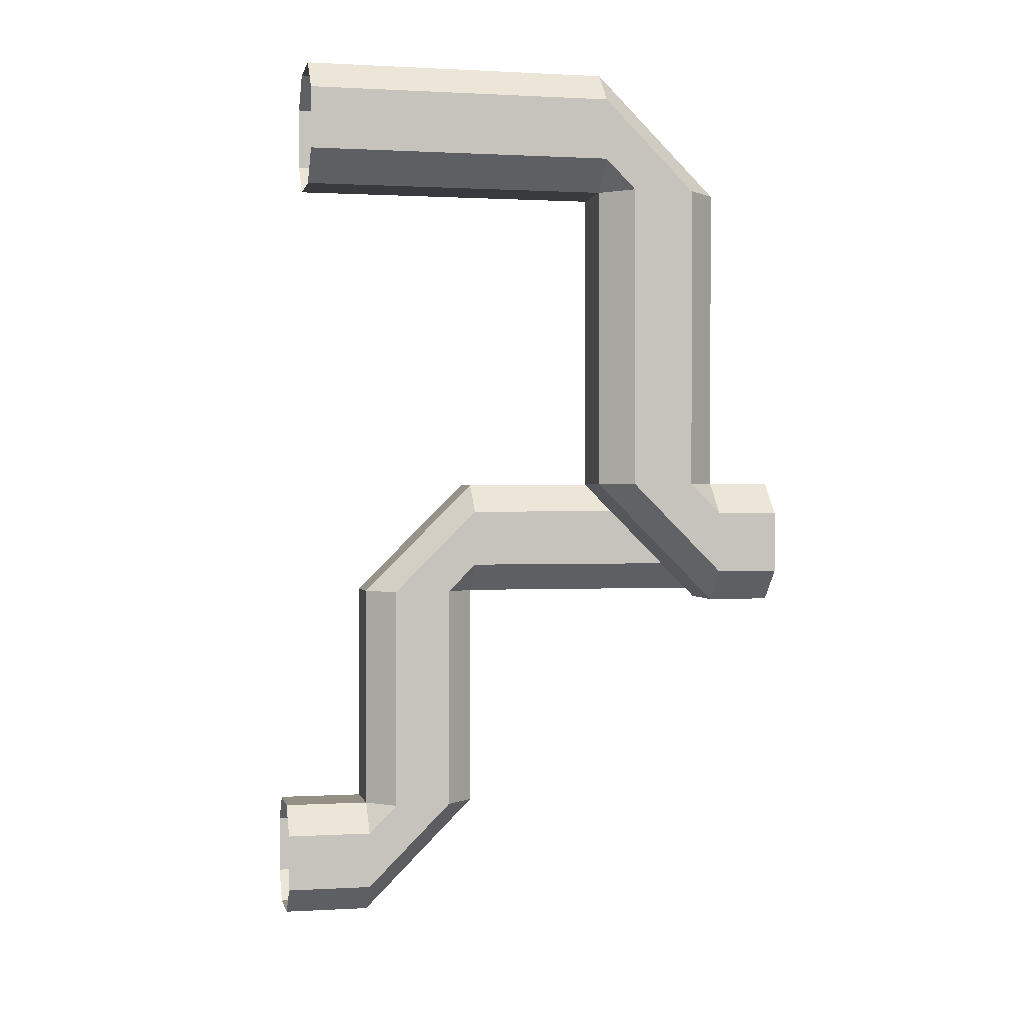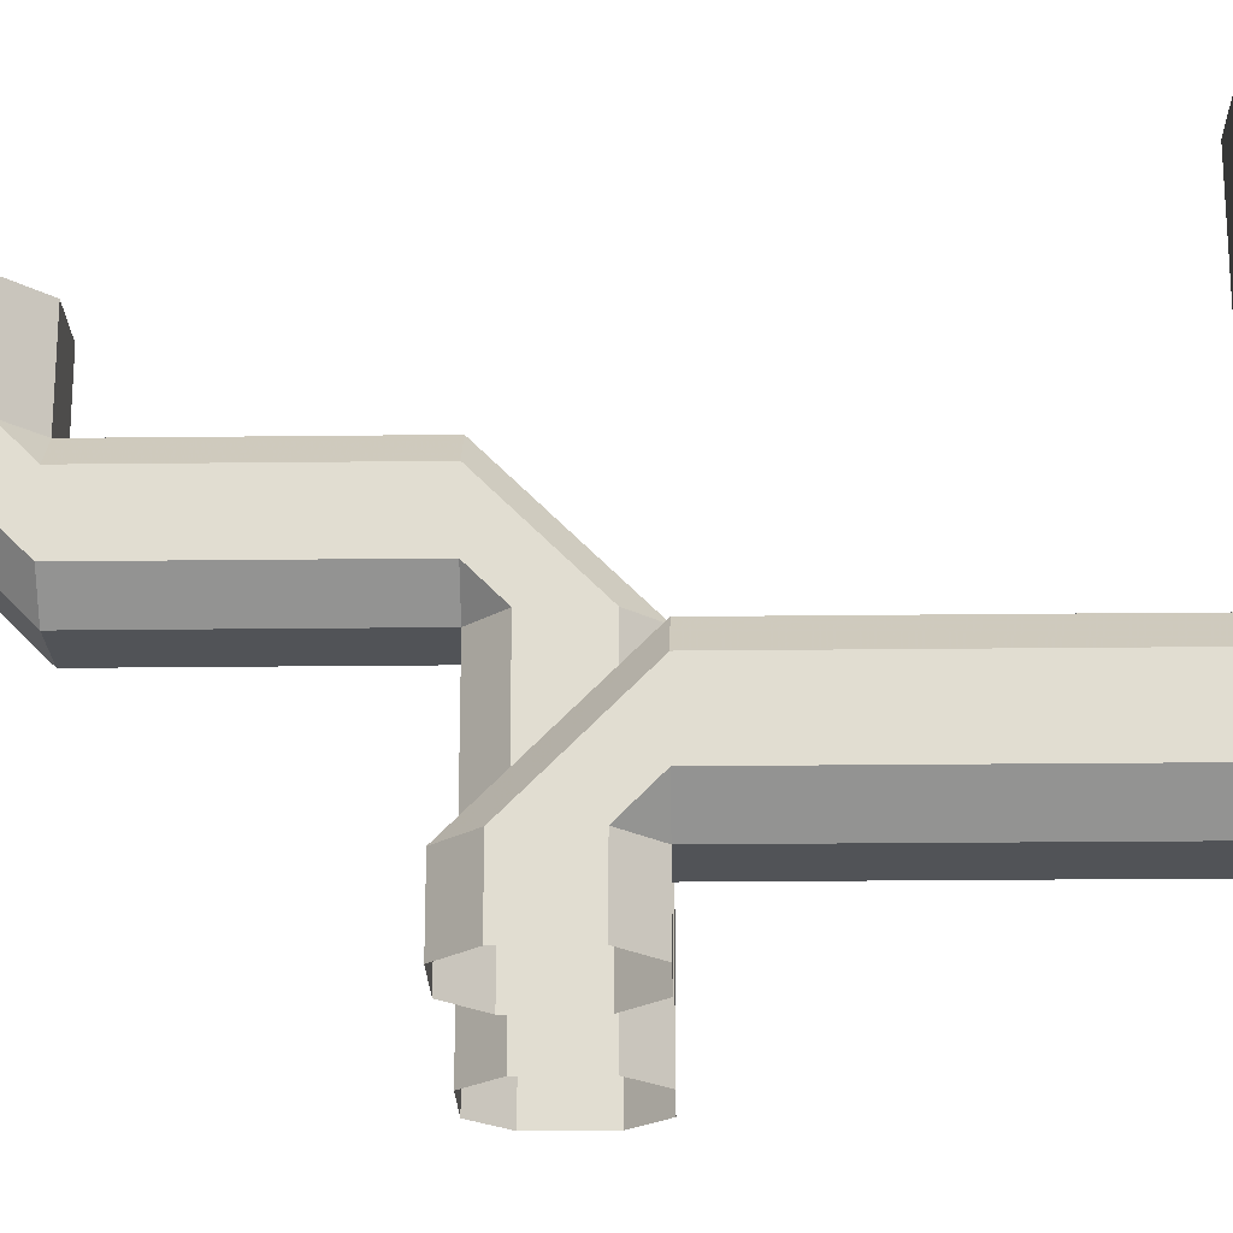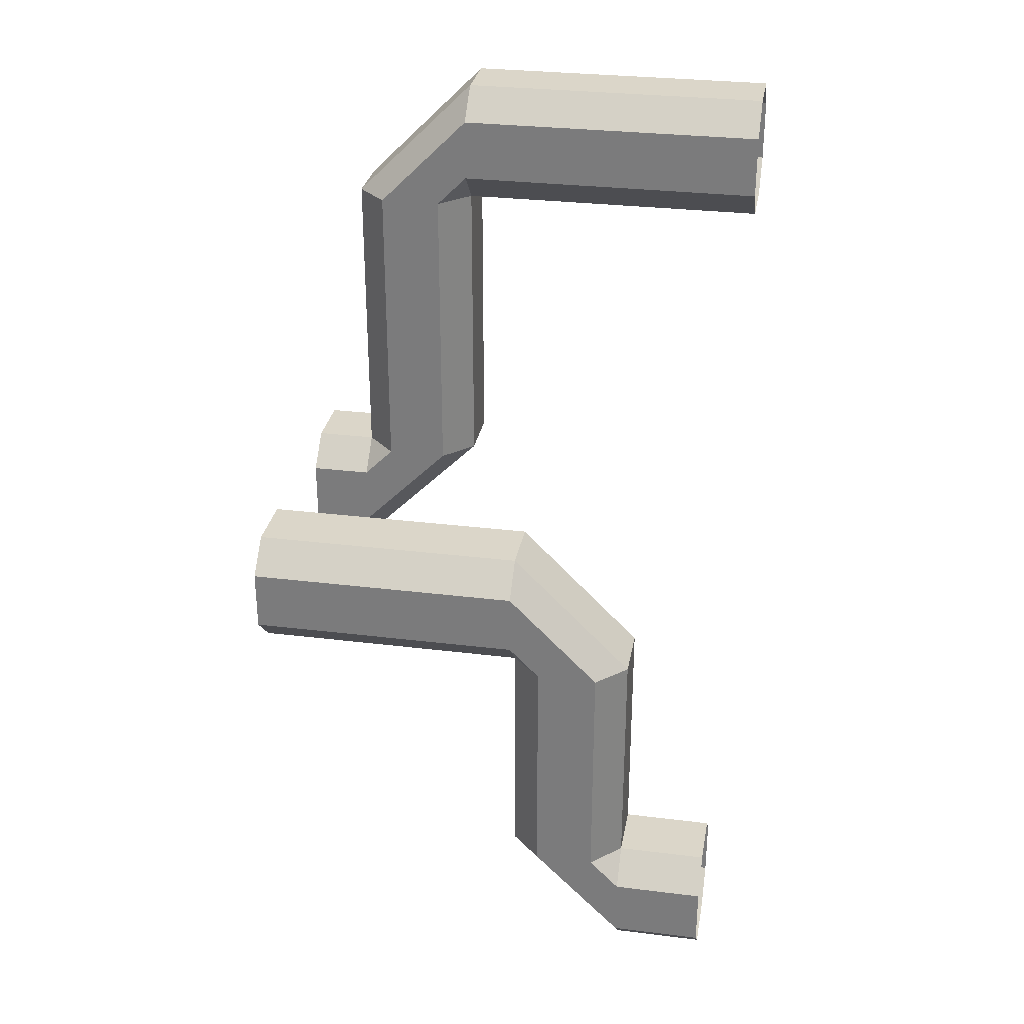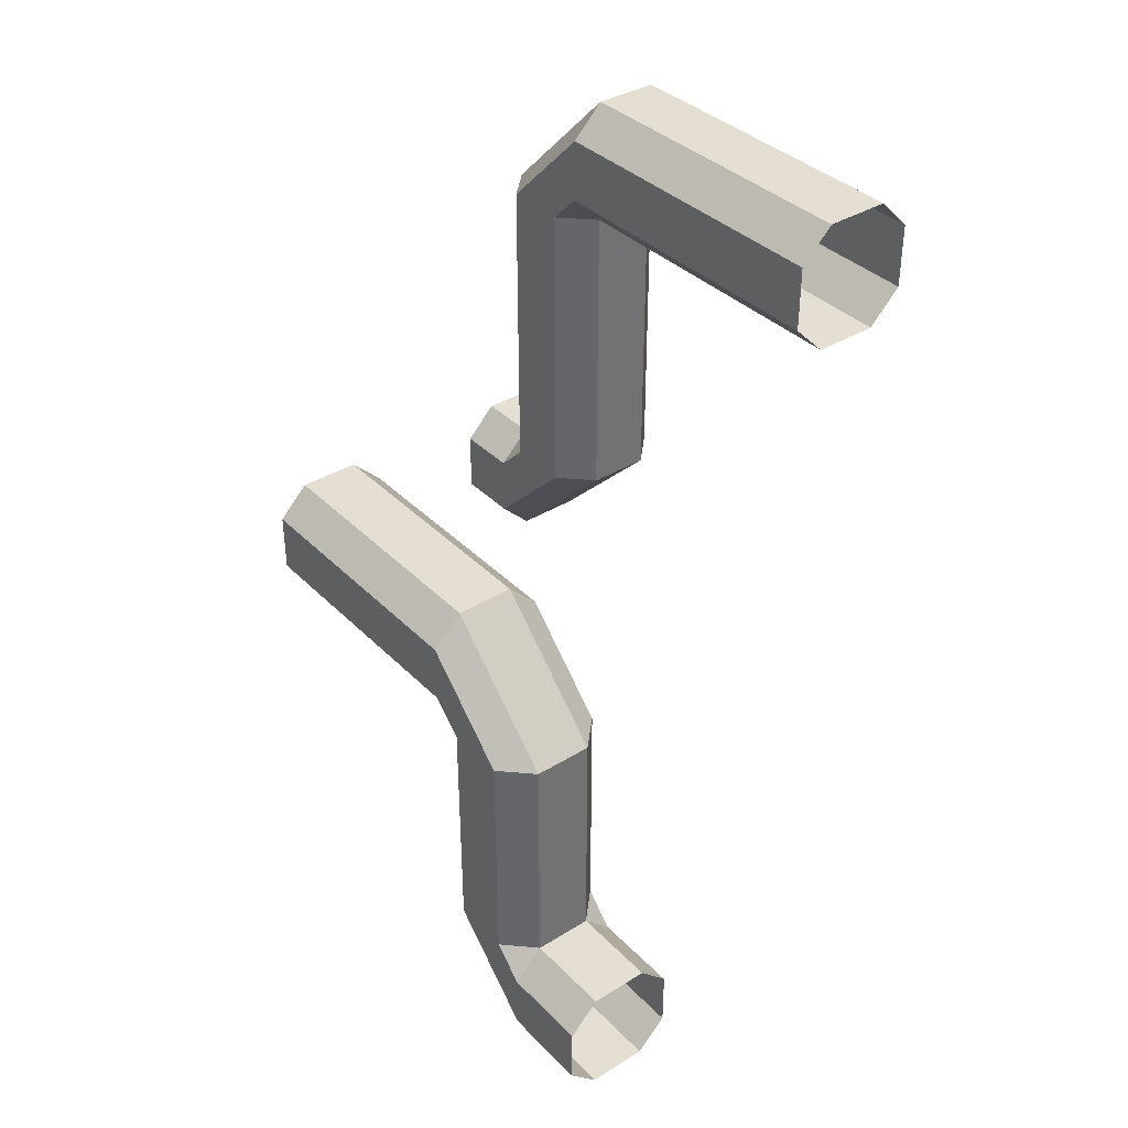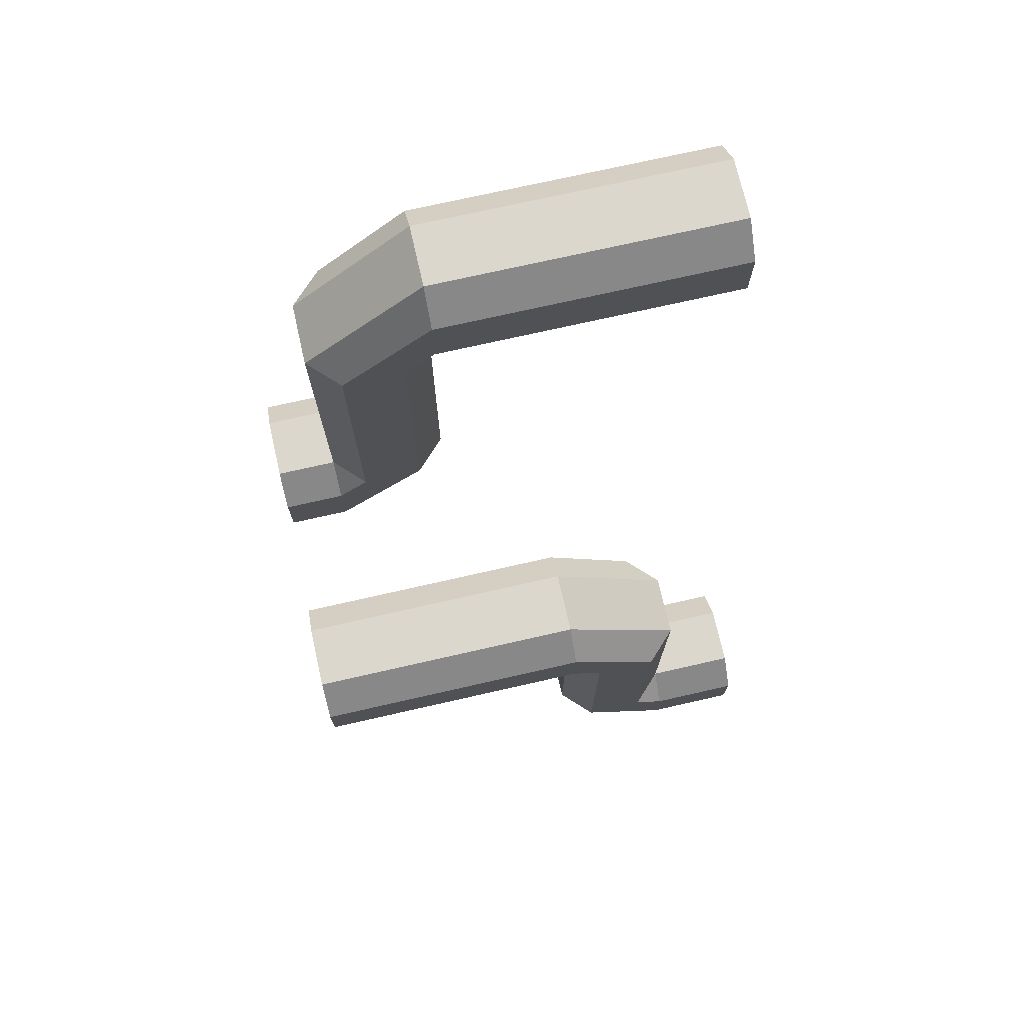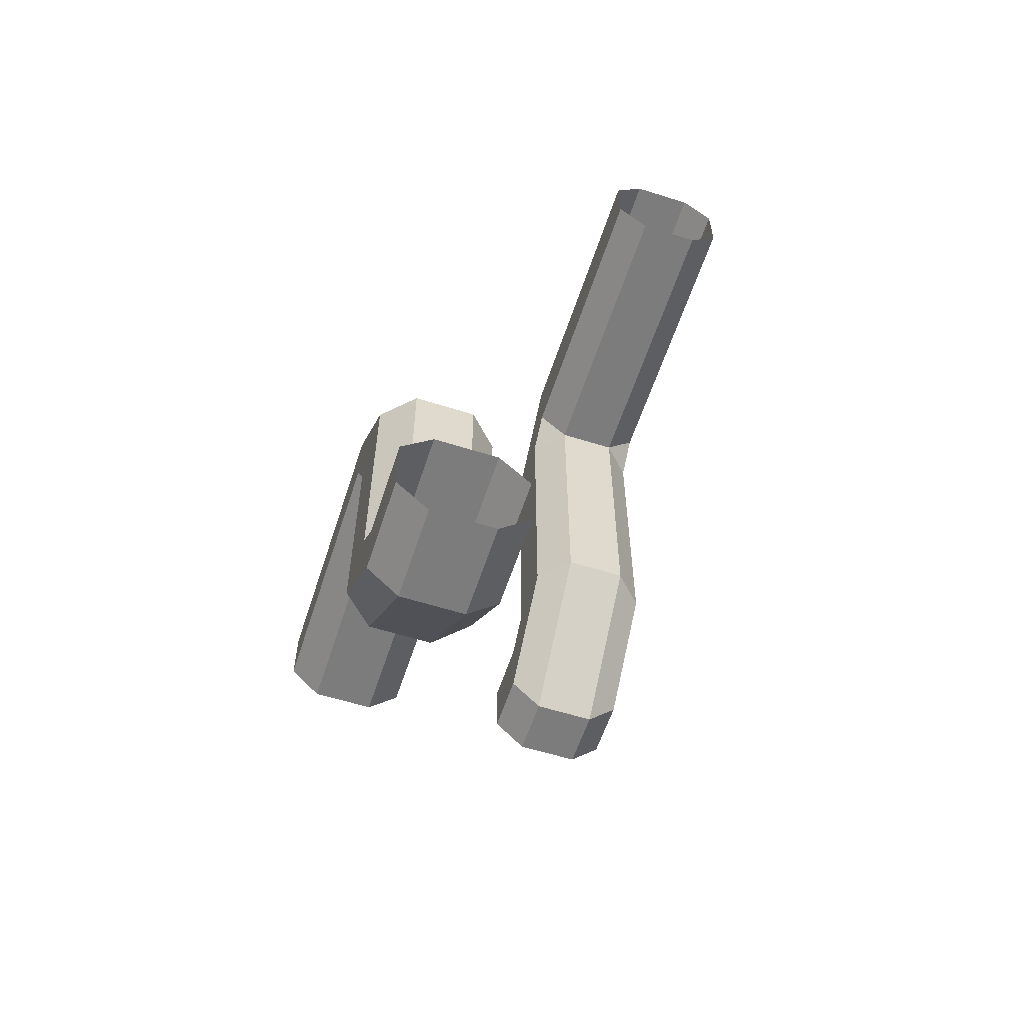
<metadata>
{"format":"obj","ext":"obj","renderer":"f3d","projection":"perspective","resolution":1024,"background":"white","views":[{"elev":0.5,"azim":78.0,"up":"+Y"},{"elev":-21.7,"azim":91.2,"up":"+Z"},{"elev":29.8,"azim":-79.8,"up":"+Y"},{"elev":37.2,"azim":-38.4,"up":"+Y"},{"elev":73.4,"azim":-102.8,"up":"+Y"},{"elev":-58.8,"azim":-18.0,"up":"+Y"}]}
</metadata>
<code>
v 0 -2.062 0.5
v 0 -2.188 0.5
v 0 -2.188 0.3125
v 0 -2.062 0.3125
v -0.0625 -2 0.5
v -0.0625 -2 0.3125
v -0.1875 -2 0.5
v -0.1875 -2 0.3125
v -0.25 -2.062 0.5
v -0.25 -2.062 0.3125
v -0.25 -2.188 0.5
v -0.25 -2.188 0.3125
v -0.1875 -2.25 0.5
v -0.1875 -2.25 0.3125
v -0.0625 -2.25 0.5
v -0.0625 -2.25 0.3125
v 0 -2 0.125
v 0 -2 0.25
v 0 -1.5 0.25
v -0.0625 -1.5 0.3125
v -0.1875 -1.5 0.3125
v -0.25 -2 0.25
v -0.25 -2 0.125
v -0.1875 -2 0.0625
v -0.0625 -2 0.0625
v -0.0625 -1.5 0.0625
v 0 -1.5 0.125
v 0 -1.438 0.0625
v 0 -1.312 0.0625
v -0.0625 -1.25 0.0625
v -0.1875 -1.25 0.0625
v -0.25 -1.312 0.0625
v -0.25 -1.5 0.25
v -0.25 -1.5 0.125
v -0.1875 -1.5 0.0625
v -0.1875 -1.5 -0.5
v -0.0625 -1.5 -0.5
v -0.25 -1.438 0.0625
v -0.25 -1.438 -0.5
v 0 -1.438 -0.5
v 0 -1.312 -0.5
v -0.0625 -1.25 -0.5
v -0.1875 -1.25 -0.5
v -0.25 -1.312 -0.5
v 0.25 -1.25 -0.1875
v 0.25 -1.438 -0.375
v 0.3125 -1.5 -0.375
v 0.3125 -1.25 -0.125
v 0.3125 -0.625 -0.125
v 0.25 -0.625 -0.1875
v 0.25 -1.25 -0.3125
v 0.25 -1.312 -0.375
v 0.25 -1.312 -0.5
v 0.25 -1.438 -0.5
v 0.3125 -1.5 -0.5
v 0.4375 -1.5 -0.375
v 0.4375 -1.25 -0.125
v 0.4375 -0.625 -0.125
v 0.4375 -0.625 0.5
v 0.3125 -0.625 0.5
v 0.25 -0.5625 -0.125
v 0.25 -0.625 -0.3125
v 0.3125 -1.25 -0.375
v 0.3125 -1.25 -0.5
v 0.5 -1.438 -0.375
v 0.5 -1.25 -0.1875
v 0.5 -0.625 -0.1875
v 0.5 -0.5625 -0.125
v 0.5 -0.5625 0.5
v 0.5 -1.25 -0.3125
v 0.5 -1.312 -0.375
v 0.4375 -1.25 -0.375
v 0.4375 -0.625 -0.375
v 0.5 -0.625 -0.3125
v 0.5 -0.4375 -0.125
v 0.5 -0.4375 0.5
v 0.5 -1.438 -0.5
v 0.5 -1.312 -0.5
v 0.4375 -1.25 -0.5
v 0.3125 -0.625 -0.375
v 0.4375 -0.375 -0.125
v 0.4375 -1.5 -0.5
v 0.3125 -0.375 -0.125
v 0.3125 -0.375 0.5
v 0.4375 -0.375 0.5
v 0.25 -0.4375 -0.125
v 0.25 -0.4375 0.5
v 0.25 -0.5625 0.5
f 1 2 3
f 1 3 4
f 1 4 5
f 5 4 6
f 5 6 7
f 7 6 8
f 7 8 9
f 9 8 10
f 9 10 11
f 11 10 12
f 11 12 13
f 13 12 14
f 13 14 15
f 15 14 16
f 15 16 2
f 2 16 3
f 3 16 17
f 3 17 4
f 4 17 18
f 4 18 6
f 6 18 19
f 6 19 20
f 6 20 8
f 8 20 21
f 8 21 22
f 8 22 10
f 10 22 12
f 12 22 23
f 12 23 24
f 12 24 14
f 14 24 25
f 14 25 16
f 16 25 17
f 17 25 26
f 17 26 27
f 17 27 18
f 18 27 19
f 19 27 28
f 19 28 29
f 19 29 30
f 19 30 20
f 20 30 31
f 20 31 21
f 21 31 32
f 21 32 33
f 21 33 22
f 22 33 23
f 23 33 34
f 23 34 24
f 24 34 35
f 24 35 25
f 25 35 26
f 26 35 36
f 26 36 37
f 26 37 28
f 26 28 27
f 34 33 32
f 34 32 38
f 34 38 35
f 35 38 39
f 35 39 36
f 29 28 40
f 29 40 41
f 29 41 30
f 30 41 42
f 30 42 31
f 31 42 43
f 31 43 32
f 32 43 44
f 32 44 38
f 38 44 39
f 28 37 40
f 45 46 47
f 45 47 48
f 45 48 49
f 45 49 50
f 45 50 51
f 45 51 52
f 45 52 46
f 46 52 53
f 46 53 54
f 46 54 47
f 47 54 55
f 47 55 56
f 47 56 48
f 48 56 57
f 48 57 58
f 48 58 49
f 49 58 59
f 49 59 60
f 49 60 61
f 49 61 50
f 50 61 62
f 50 62 51
f 51 62 63
f 51 63 52
f 52 63 64
f 52 64 53
f 57 56 65
f 57 65 66
f 57 66 67
f 57 67 58
f 58 67 68
f 58 68 69
f 58 69 59
f 70 66 65
f 70 65 71
f 70 71 72
f 70 72 73
f 70 73 74
f 70 74 66
f 66 74 67
f 67 74 75
f 67 75 68
f 68 75 76
f 68 76 69
f 71 65 77
f 71 77 78
f 71 78 72
f 72 78 79
f 72 79 63
f 72 63 80
f 72 80 73
f 73 80 81
f 73 81 75
f 73 75 74
f 65 56 82
f 65 82 77
f 56 55 82
f 63 79 64
f 63 62 80
f 80 62 83
f 80 83 81
f 81 83 84
f 81 84 85
f 81 85 75
f 75 85 76
f 62 86 83
f 83 86 87
f 83 87 84
f 61 86 62
f 86 61 88
f 86 88 87
f 61 60 88

</code>
